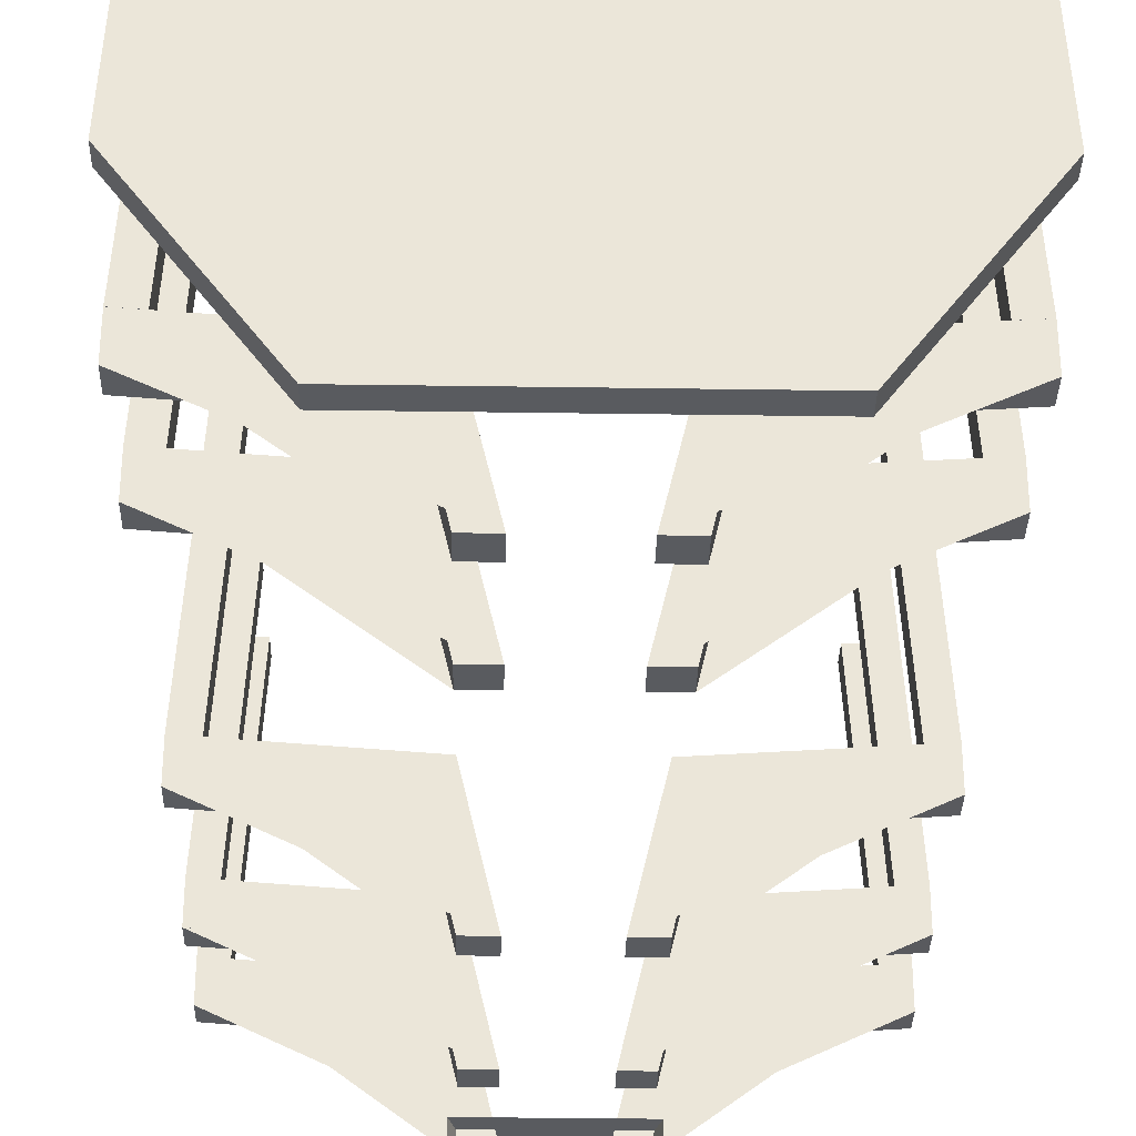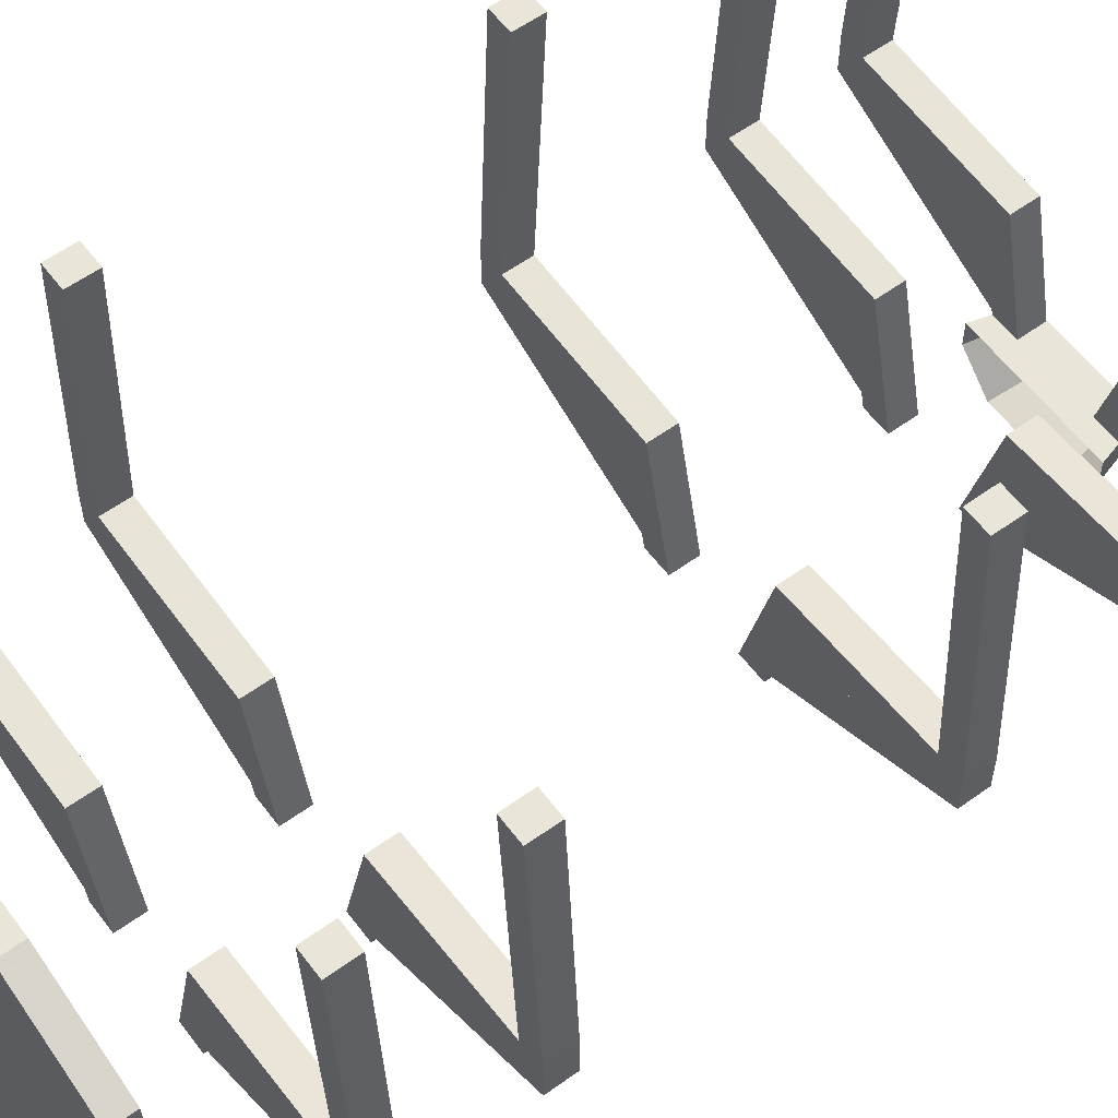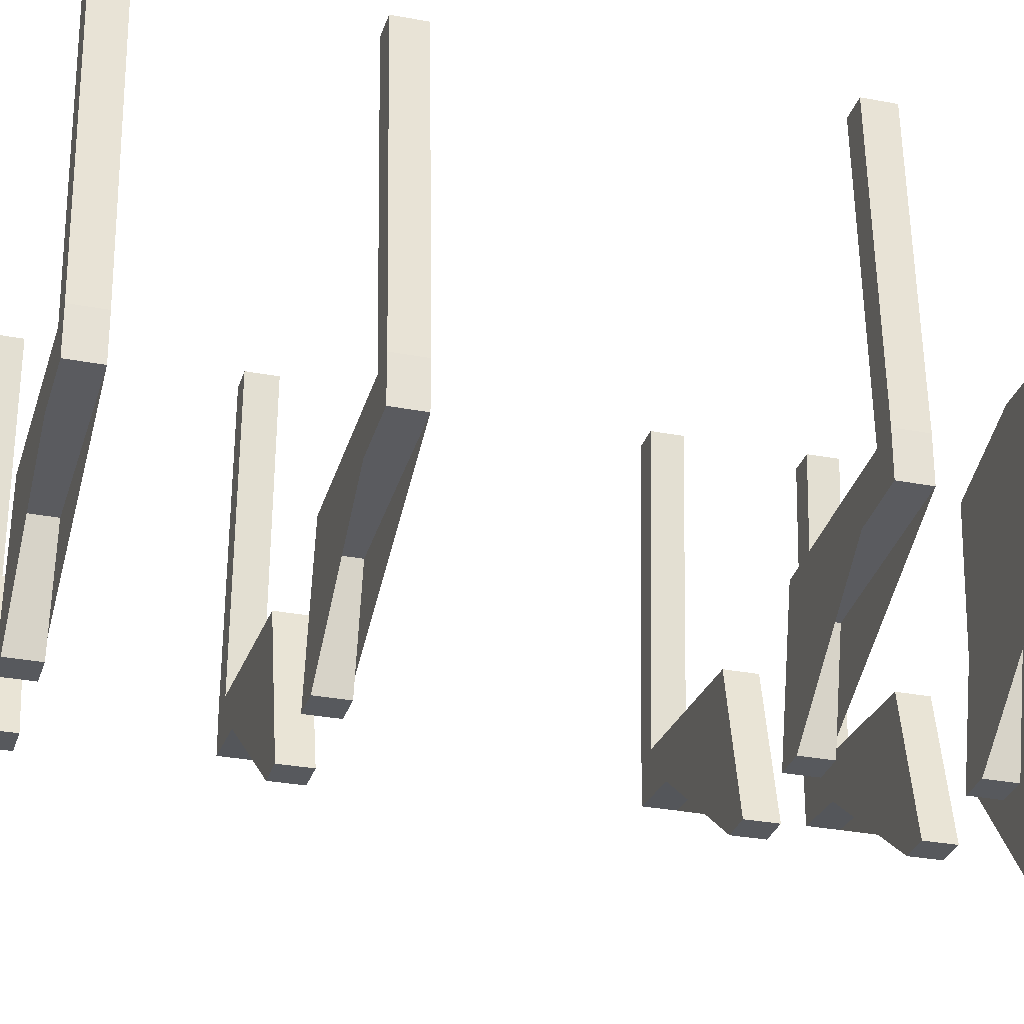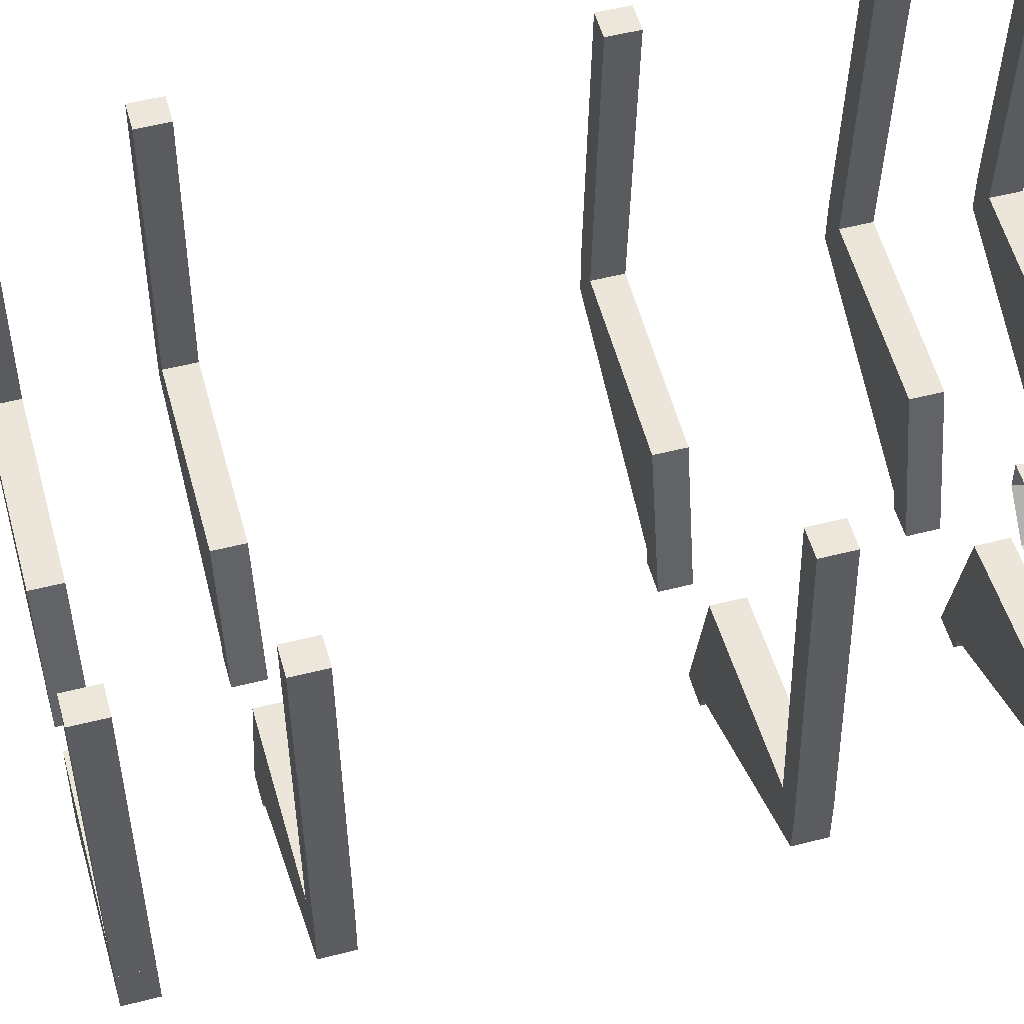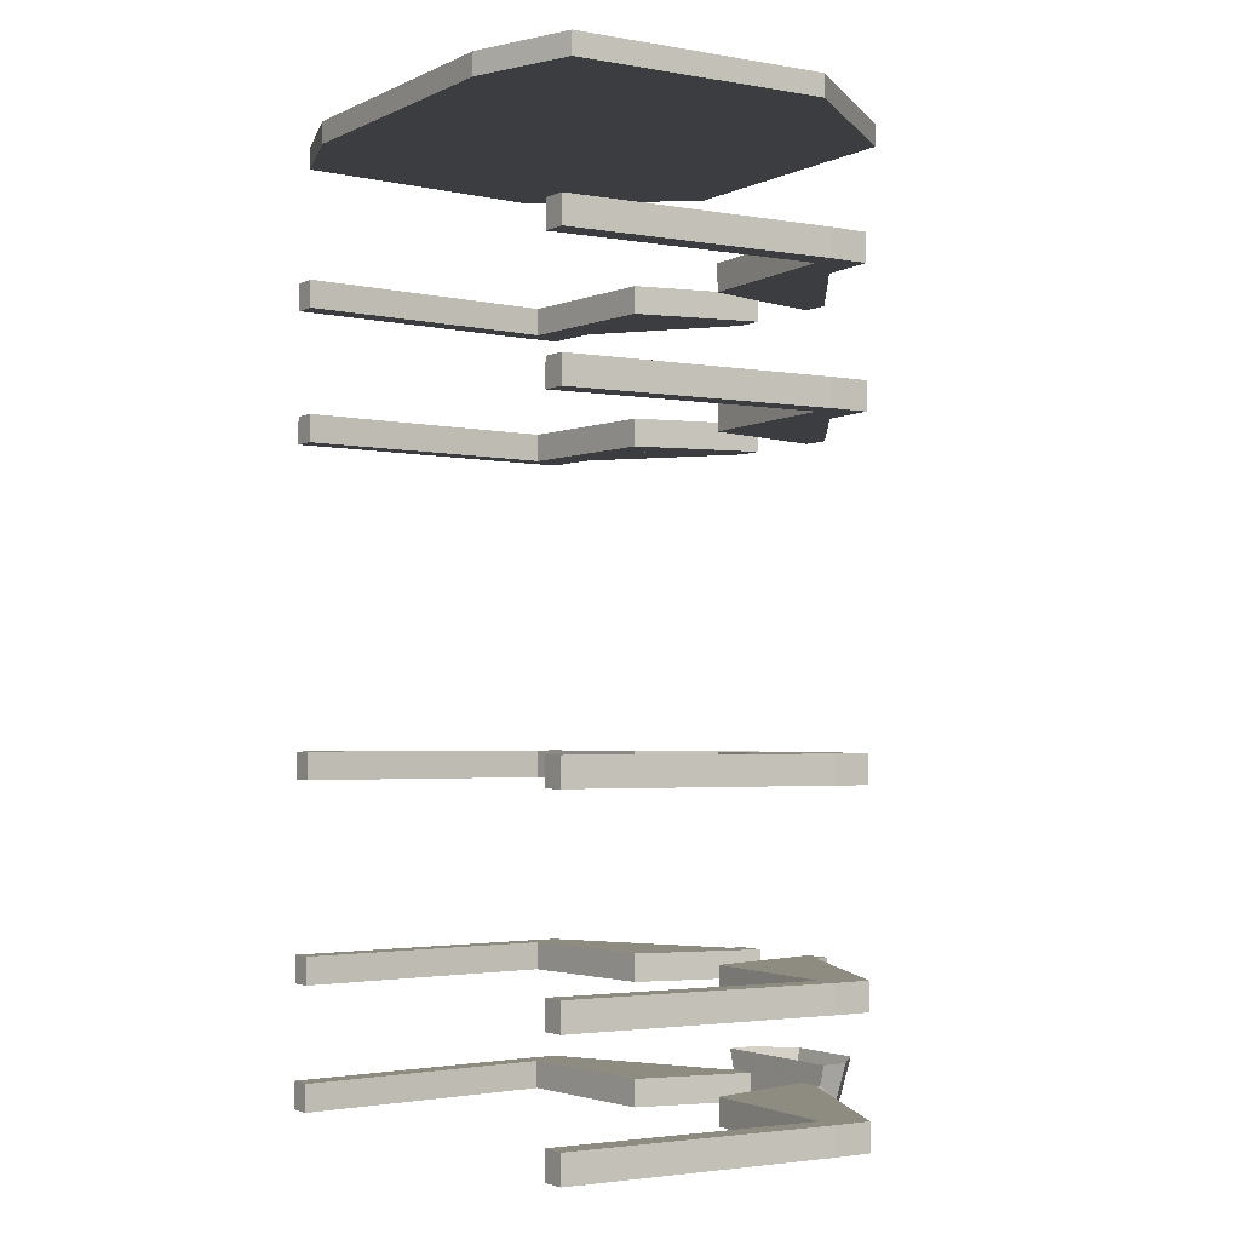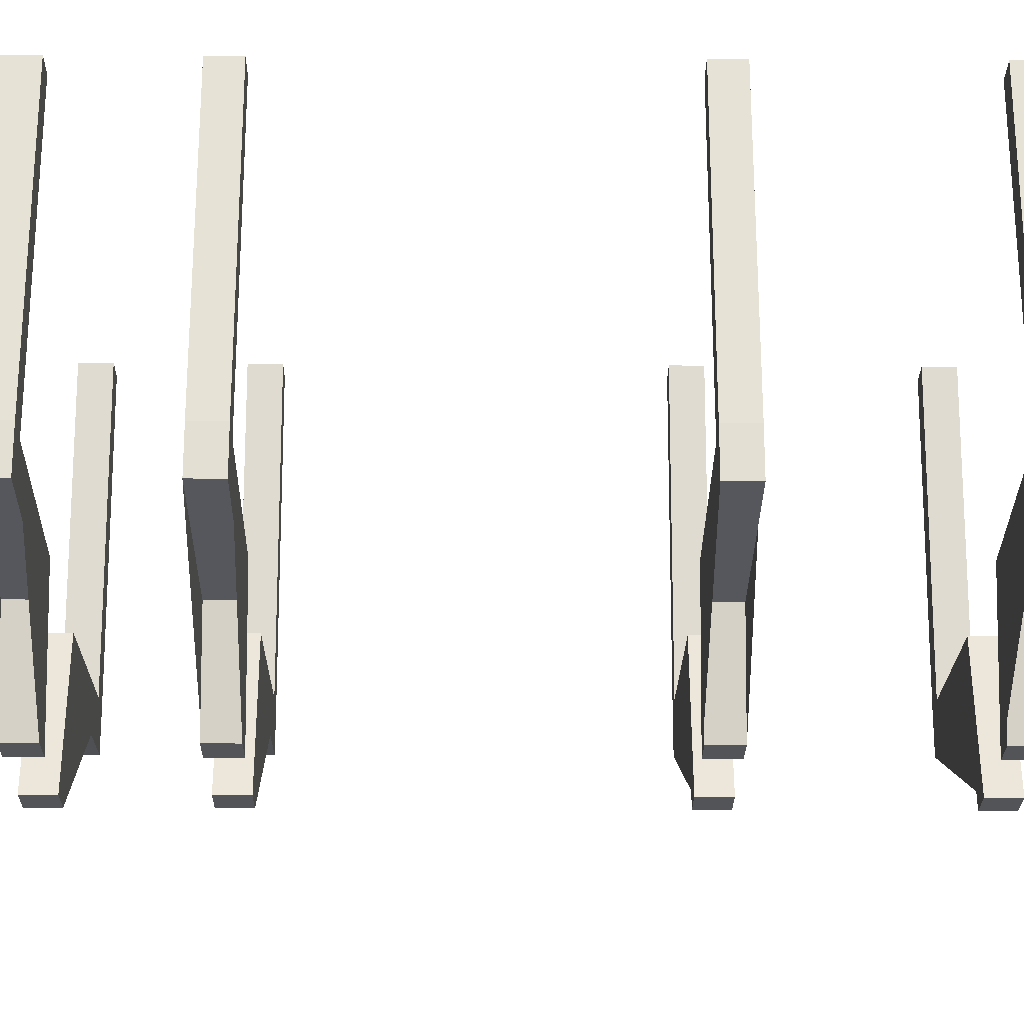
<metadata>
{"format":"obj","ext":"obj","renderer":"f3d","projection":"perspective","resolution":1024,"background":"white","views":[{"elev":-32.6,"azim":-1.2,"up":"+Y"},{"elev":58.4,"azim":53.3,"up":"+Y"},{"elev":-29.4,"azim":-105.9,"up":"+Y"},{"elev":53.0,"azim":74.7,"up":"+Y"},{"elev":-2.7,"azim":-123.7,"up":"+Z"},{"elev":-23.3,"azim":89.4,"up":"+Y"}]}
</metadata>
<code>
v 137 74.52 -224.6
v 137 74.52 -239.3
v 123.9 73.61 -224.6
v 115.5 217.9 -224.6
v 123.9 73.61 -239.3
v 128.6 217.9 -239.3
v 115.5 217.9 -239.3
v 128.6 217.9 -224.6
v -137 74.52 -154.4
v -137 74.52 -169.1
v -123.9 73.61 -154.4
v -115.5 217.9 -154.4
v -123.9 73.61 -169.1
v -128.6 217.9 -169.1
v -115.5 217.9 -169.1
v -128.6 217.9 -154.4
v -75.05 231.6 -81.76
v 75.13 -3.58 -81.76
v 75.13 231.6 -81.76
v -75.05 -3.58 -81.76
v -134.9 76.56 -81.76
v 75.13 231.6 -93.43
v -128.1 212.4 -93.43
v 135 76.56 -93.43
v 128.2 212.4 -93.43
v 75.13 -3.58 -93.43
v -75.05 -3.58 -93.43
v -75.05 231.6 -93.43
v -128.1 212.4 -81.76
v -134.9 76.56 -93.43
v 135 76.56 -81.76
v 128.2 212.4 -81.76
v -137 74.49 -154.4
v -36.99 67.49 -154.4
v -20.86 -1.586 -169.1
v -36.99 67.49 -169.1
v -137 74.49 -169.1
v -47.26 47.28 -569.2
v -137 53.92 -169.1
v -20.86 -1.586 -154.4
v 137 74.52 -569.2
v 137 74.52 -583.9
v 20.86 -1.555 -569.2
v 20.86 -1.555 -583.9
v 137 53.95 -583.9
v 137 53.95 -569.2
v 36.99 67.52 -583.9
v 36.99 67.52 -569.2
v 137 74.52 -569.2
v 137 74.52 -583.9
v 123.9 73.61 -569.2
v 115.5 217.9 -569.2
v 123.9 73.61 -583.9
v 128.6 217.9 -583.9
v 115.5 217.9 -583.9
v 128.6 217.9 -569.2
v -47.26 47.28 -239.3
v -137 74.52 -224.6
v -36.99 67.52 -239.3
v -20.86 -1.555 -239.3
v -137 74.52 -239.3
v -36.99 67.52 -224.6
v -137 53.95 -239.3
v -20.86 -1.555 -224.6
v 20.86 -1.555 -504.5
v 137 74.52 -504.5
v 20.86 -1.555 -519.2
v 36.99 67.52 -519.2
v 47.26 47.28 -583.9
v 137 53.95 -504.5
v 36.99 67.52 -504.5
v 137 74.52 -519.2
v 128.6 217.9 -504.5
v 115.5 217.9 -519.2
v 128.6 217.9 -519.2
v 123.9 73.61 -519.2
v 115.5 217.9 -504.5
v 123.9 73.61 -504.5
v 137 74.52 -519.2
v 137 74.52 -504.5
v -128.6 217.9 -399.4
v -115.5 217.9 -414.1
v -128.6 217.9 -414.1
v -123.9 73.61 -414.1
v -115.5 217.9 -399.4
v -123.9 73.61 -399.4
v -137 74.52 -414.1
v -137 74.52 -399.4
v -137 53.95 -399.4
v -137 74.52 -399.4
v -20.86 -1.555 -414.1
v -137 53.95 -414.1
v -36.99 67.52 -414.1
v -137 74.52 -414.1
v -36.99 67.52 -399.4
v -20.86 -1.555 -399.4
v 20.86 -1.555 -399.4
v 36.99 67.52 -399.4
v 137 74.52 -414.1
v 36.99 67.52 -414.1
v 137 53.95 -414.1
v 20.86 -1.555 -414.1
v 137 74.52 -399.4
v 137 53.95 -399.4
v 137 74.52 -399.4
v 137 74.52 -414.1
v 123.9 73.61 -399.4
v 115.5 217.9 -399.4
v 123.9 73.61 -414.1
v 128.6 217.9 -414.1
v 115.5 217.9 -414.1
v 128.6 217.9 -399.4
v -137 74.52 -504.5
v -137 74.52 -519.2
v -123.9 73.61 -504.5
v -115.5 217.9 -504.5
v -123.9 73.61 -519.2
v -128.6 217.9 -519.2
v -115.5 217.9 -519.2
v -128.6 217.9 -504.5
v -137 74.52 -519.2
v -36.99 67.52 -504.5
v -137 53.95 -504.5
v -47.26 47.28 -583.9
v -36.99 67.52 -519.2
v -20.86 -1.555 -519.2
v -137 74.52 -504.5
v -20.86 -1.555 -504.5
v 20.86 -1.555 -224.6
v 137 53.95 -239.3
v 36.99 67.52 -224.6
v 137 74.52 -239.3
v 20.86 -1.555 -239.3
v 36.99 67.52 -239.3
v 137 74.52 -224.6
v 47.26 47.28 -239.3
v 20.86 -1.586 -154.4
v 137 53.92 -169.1
v 47.26 47.28 -569.2
v 137 74.49 -169.1
v 36.99 67.49 -169.1
v 20.86 -1.586 -169.1
v 36.99 67.49 -154.4
v 137 74.49 -154.4
v -128.6 217.9 -569.2
v -115.5 217.9 -583.9
v -128.6 217.9 -583.9
v -123.9 73.61 -583.9
v -115.5 217.9 -569.2
v -123.9 73.61 -569.2
v -137 74.52 -583.9
v -137 74.52 -569.2
v -36.99 67.52 -569.2
v -36.99 67.52 -583.9
v -137 53.95 -569.2
v -137 53.95 -583.9
v -20.86 -1.555 -583.9
v -20.86 -1.555 -569.2
v -137 74.52 -583.9
v -137 74.52 -569.2
v 128.6 217.9 -154.4
v 115.5 217.9 -169.1
v 128.6 217.9 -169.1
v 123.9 73.61 -169.1
v 115.5 217.9 -154.4
v 123.9 73.61 -154.4
v 137 74.52 -169.1
v 137 74.52 -154.4
v -128.6 217.9 -224.6
v -115.5 217.9 -239.3
v -128.6 217.9 -239.3
v -123.9 73.61 -239.3
v -115.5 217.9 -224.6
v -123.9 73.61 -224.6
v -137 74.52 -239.3
v -137 74.52 -224.6
v 40.04 4 -558.3
v -39.96 4 -558.3
v 40.04 -10.21 -558.3
v 21.94 -28.46 -558.3
v -21.86 -28.46 -558.3
v -39.96 -10.21 -558.3
v -32.77 4 -584.3
v 32.85 4 -584.3
v 18 -22.62 -584.3
v 32.85 -7.655 -584.3
v -32.77 -7.655 -584.3
v -17.92 -22.62 -584.3
v 47.26 47.28 -414.1
v 47.26 47.25 -169.1
v 137 53.95 -224.6
v 47.26 47.28 -519.2
v 137 53.95 -504.5
v 137 53.92 -154.4
v 47.26 47.25 -154.4
v 47.26 47.28 -504.5
v 137 53.95 -519.2
v 47.26 47.28 -224.6
v 35.86 -1.555 -569.2
v 35.86 -1.555 -224.6
v 35.86 -1.555 -239.3
v 35.86 -1.555 -504.5
v 35.86 -1.586 -154.4
v 35.86 -1.555 -583.9
v 35.86 -1.555 -519.2
v 35.86 -1.555 -399.4
v 35.86 -1.586 -169.1
v 35.86 -1.555 -414.1
v 47.26 47.28 -399.4
v -47.26 47.28 -414.1
v -47.26 47.25 -169.1
v -137 53.95 -224.6
v -47.26 47.28 -519.2
v -137 53.95 -504.5
v -137 53.92 -154.4
v -47.26 47.25 -154.4
v -47.26 47.28 -504.5
v -137 53.95 -519.2
v -47.26 47.28 -224.6
v -35.86 -1.555 -569.2
v -35.86 -1.555 -224.6
v -35.86 -1.555 -239.3
v -35.86 -1.555 -504.5
v -35.86 -1.586 -154.4
v -35.86 -1.555 -583.9
v -35.86 -1.555 -519.2
v -35.86 -1.555 -399.4
v -35.86 -1.586 -169.1
v -35.86 -1.555 -414.1
v -47.26 47.28 -399.4
f 138 140 144 194
f 132 130 136 201 133 134
f 106 105 107 109
f 17 28 23 29
f 27 26 18 20
f 92 94 90 89
f 105 112 108 107
f 31 24 25 32
f 229 227 96 91
f 43 48 47 44
f 49 56 52 51
f 146 147 151 148
f 175 171 169 176
f 51 52 55 53
f 113 120 116 115
f 28 22 25 24 26 27 30 23
f 207 203 137 142
f 17 19 22 28
f 114 113 115 117
f 65 202 196 193 70 66 71
f 82 83 87 84
f 22 19 32 25
f 3 4 7 5
f 86 85 82 84
f 107 108 111 109
f 99 101 189 208 102 100
f 150 149 146 148
f 79 80 78 76
f 2 1 3 5
f 96 227 230 89 90 95
f 121 218 213 226 126 125
f 106 110 112 105
f 128 223 217 214 123 127 122
f 40 34 36 35
f 72 197 192 205 67 68
f 161 163 162 165
f 97 98 100 102
f 159 156 124 225 157 154
f 7 6 2 5
f 127 121 125 122
f 135 132 134 131
f 144 140 141 143
f 160 159 154 153
f 41 42 47 48
f 175 176 174 172
f 90 94 93 95
f 151 152 150 148
f 101 99 103 104
f 170 171 175 172
f 205 202 65 67
f 167 168 166 164
f 226 223 128 126
f 40 224 216 215 33 34
f 168 161 165 166
f 37 39 211 228 35 36
f 128 122 125 126
f 145 147 146 149
f 162 163 167 164
f 27 20 21 30
f 228 224 40 35
f 30 21 29 23
f 45 42 41 46
f 158 220 38 155 160 153
f 114 118 120 113
f 208 206 97 102
f 64 62 59 60
f 66 72 68 71
f 97 206 209 104 103 98
f 73 75 74 77
f 119 118 114 117
f 103 99 100 98
f 129 200 198 191 135 131
f 94 92 210 229 91 93
f 137 203 195 194 144 143
f 140 138 190 207 142 141
f 79 75 73 80
f 2 6 8 1
f 120 118 119 116
f 64 221 219 212 58 62
f 112 110 111 108
f 56 54 55 52
f 43 199 139 46 41 48
f 204 199 43 44
f 55 54 50 53
f 176 169 173 174
f 1 8 4 3
f 11 12 15 13
f 31 32 19 17 29 21 20 18
f 201 200 129 133
f 87 83 81 88
f 80 73 77 78
f 130 132 135 191
f 115 116 119 117
f 167 163 161 168
f 137 143 141 142
f 81 83 82 85
f 63 61 58 212
f 151 147 145 152
f 156 159 160 155
f 65 71 68 67
f 10 14 16 9
f 222 221 64 60
f 174 173 170 172
f 15 14 10 13
f 9 16 12 11
f 225 220 158 157
f 33 37 36 34
f 74 75 79 76
f 50 49 51 53
f 166 165 162 164
f 197 72 66 70
f 169 171 170 173
f 78 77 74 76
f 50 54 56 49
f 16 14 15 12
f 111 110 106 109
f 218 121 127 123
f 129 131 134 133
f 42 45 69 204 44 47
f 10 9 11 13
f 8 6 7 4
f 96 95 93 91
f 18 26 24 31
f 58 61 59 62
f 61 63 57 222 60 59
f 88 81 85 86
f 158 153 154 157
f 39 37 33 215
f 87 88 86 84
f 152 145 149 150
f 188 187 183 184 186 185
f 177 179 186 184
f 181 182 187 188
f 178 177 184 183
f 182 178 183 187
f 180 181 188 185
f 179 180 185 186
f 45 46 139 69
f 101 104 209 189
f 197 193 196 192
f 197 70 193
f 138 194 195 190
f 136 198 200 201
f 69 139 199 204
f 189 209 206 208
f 192 196 202 205
f 190 195 203 207
f 130 191 198 136
f 156 155 38 124
f 92 89 230 210
f 218 214 217 213
f 218 123 214
f 39 215 216 211
f 57 219 221 222
f 124 38 220 225
f 210 230 227 229
f 213 217 223 226
f 211 216 224 228
f 63 212 219 57

</code>
